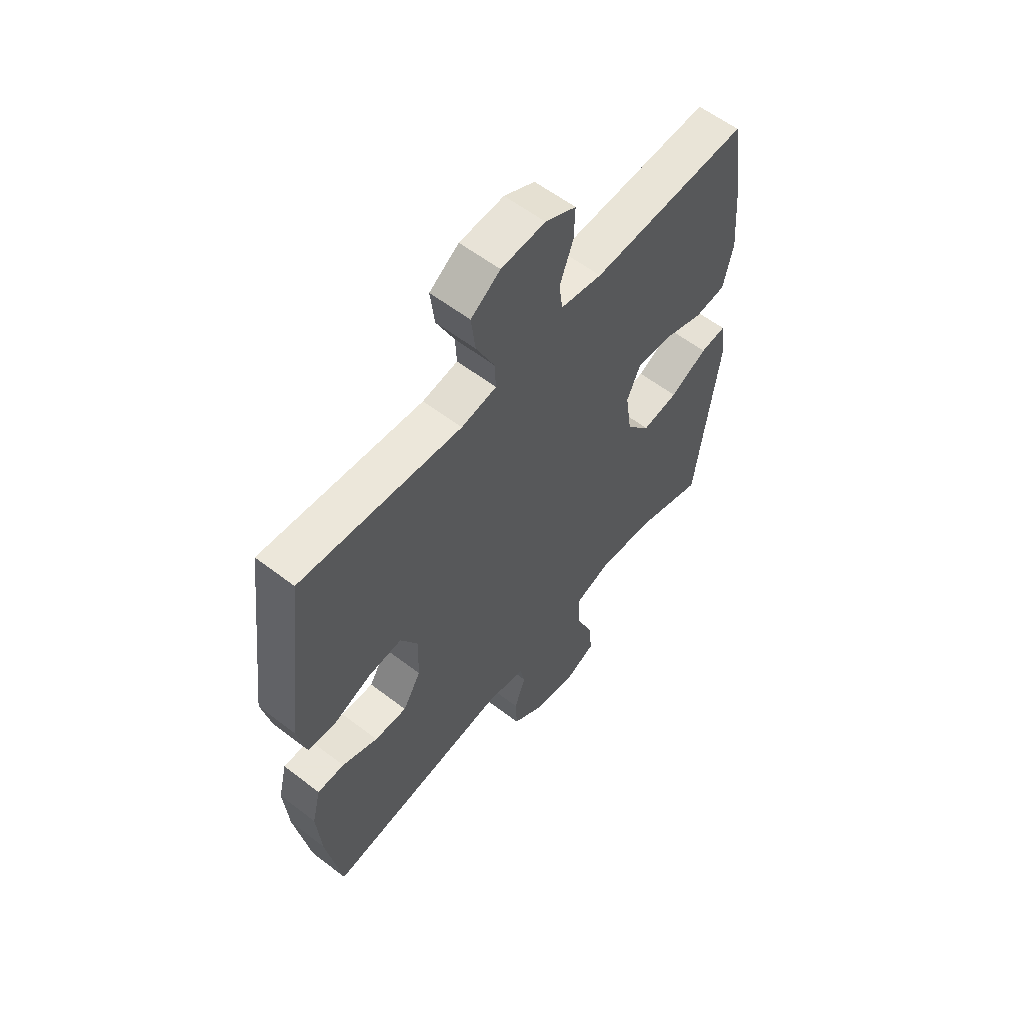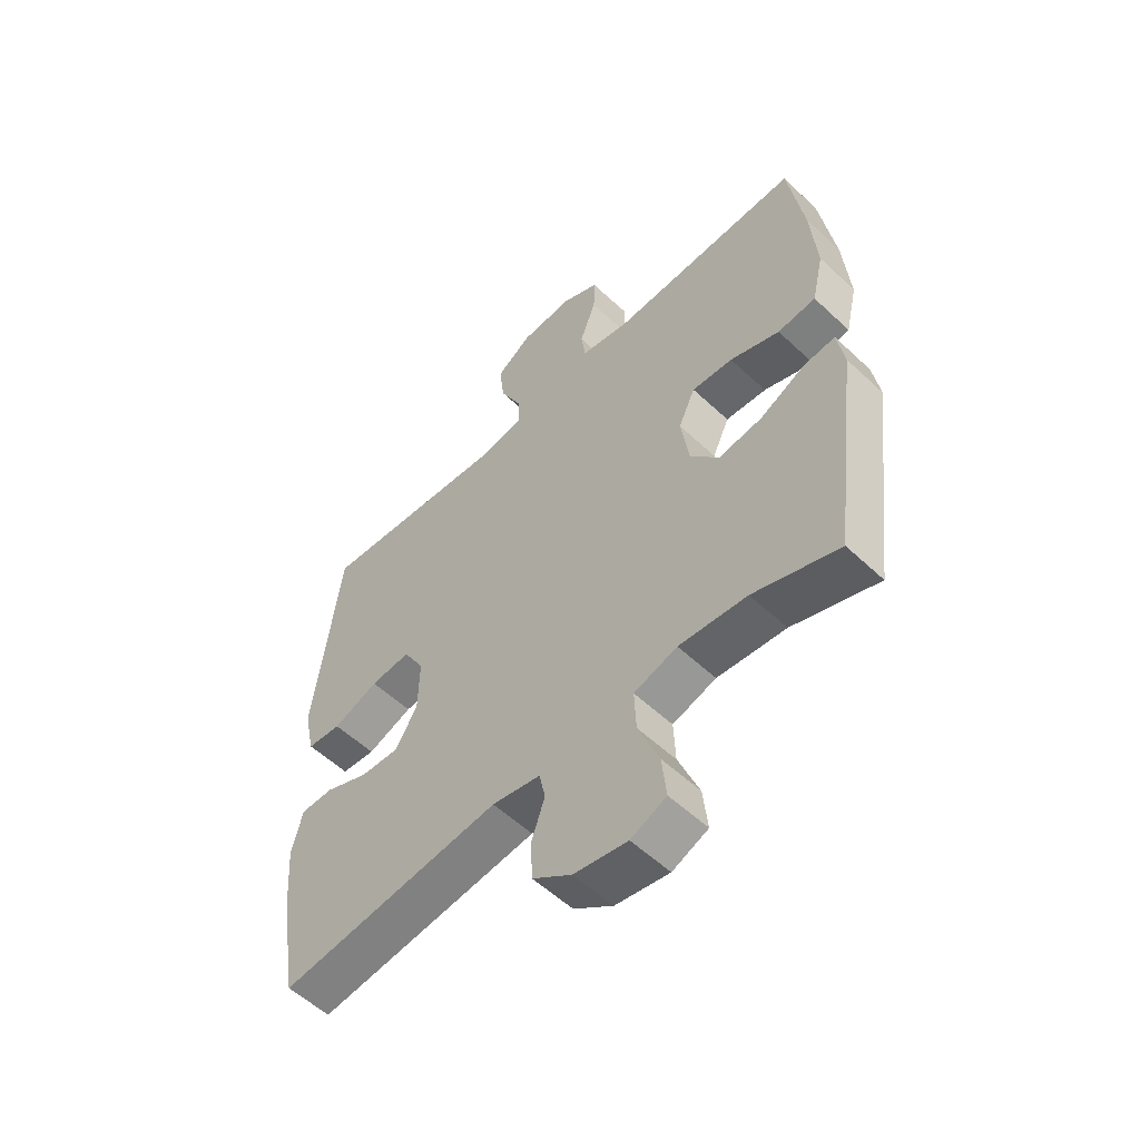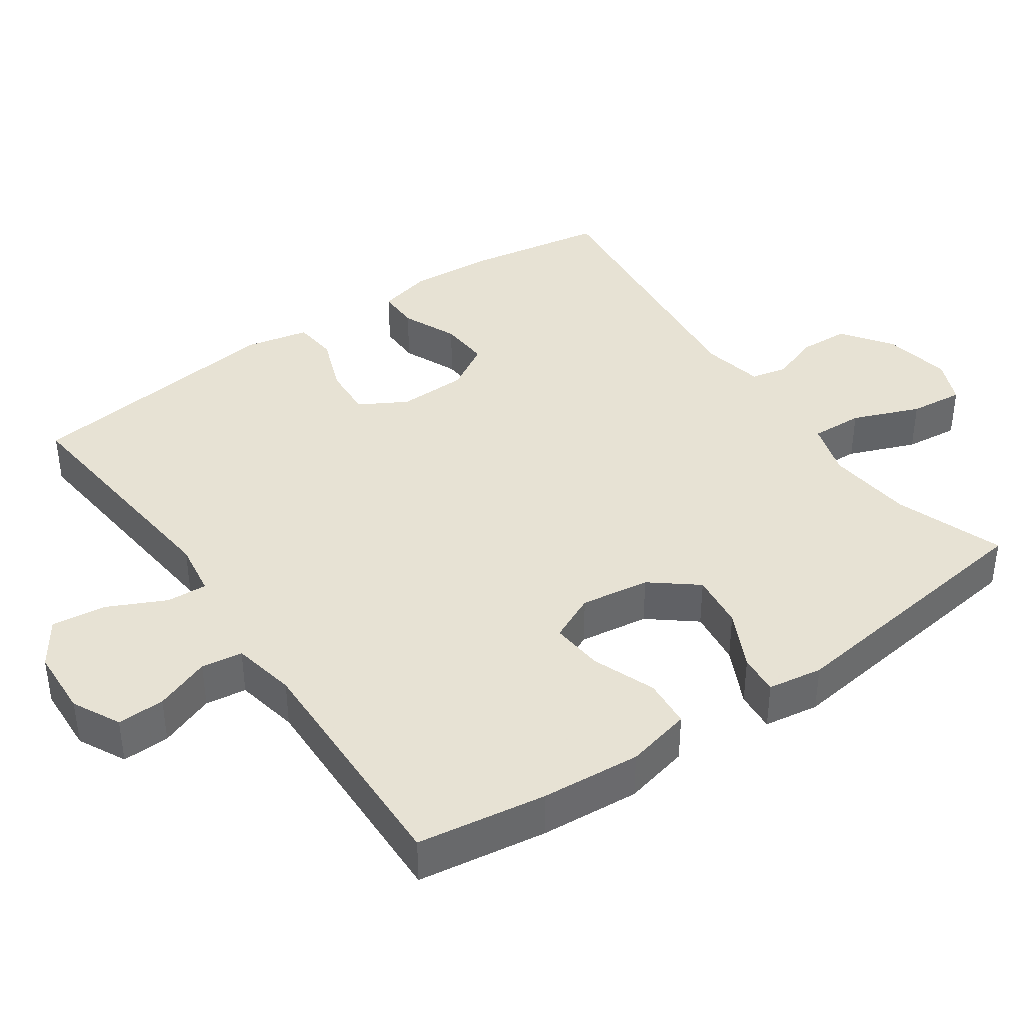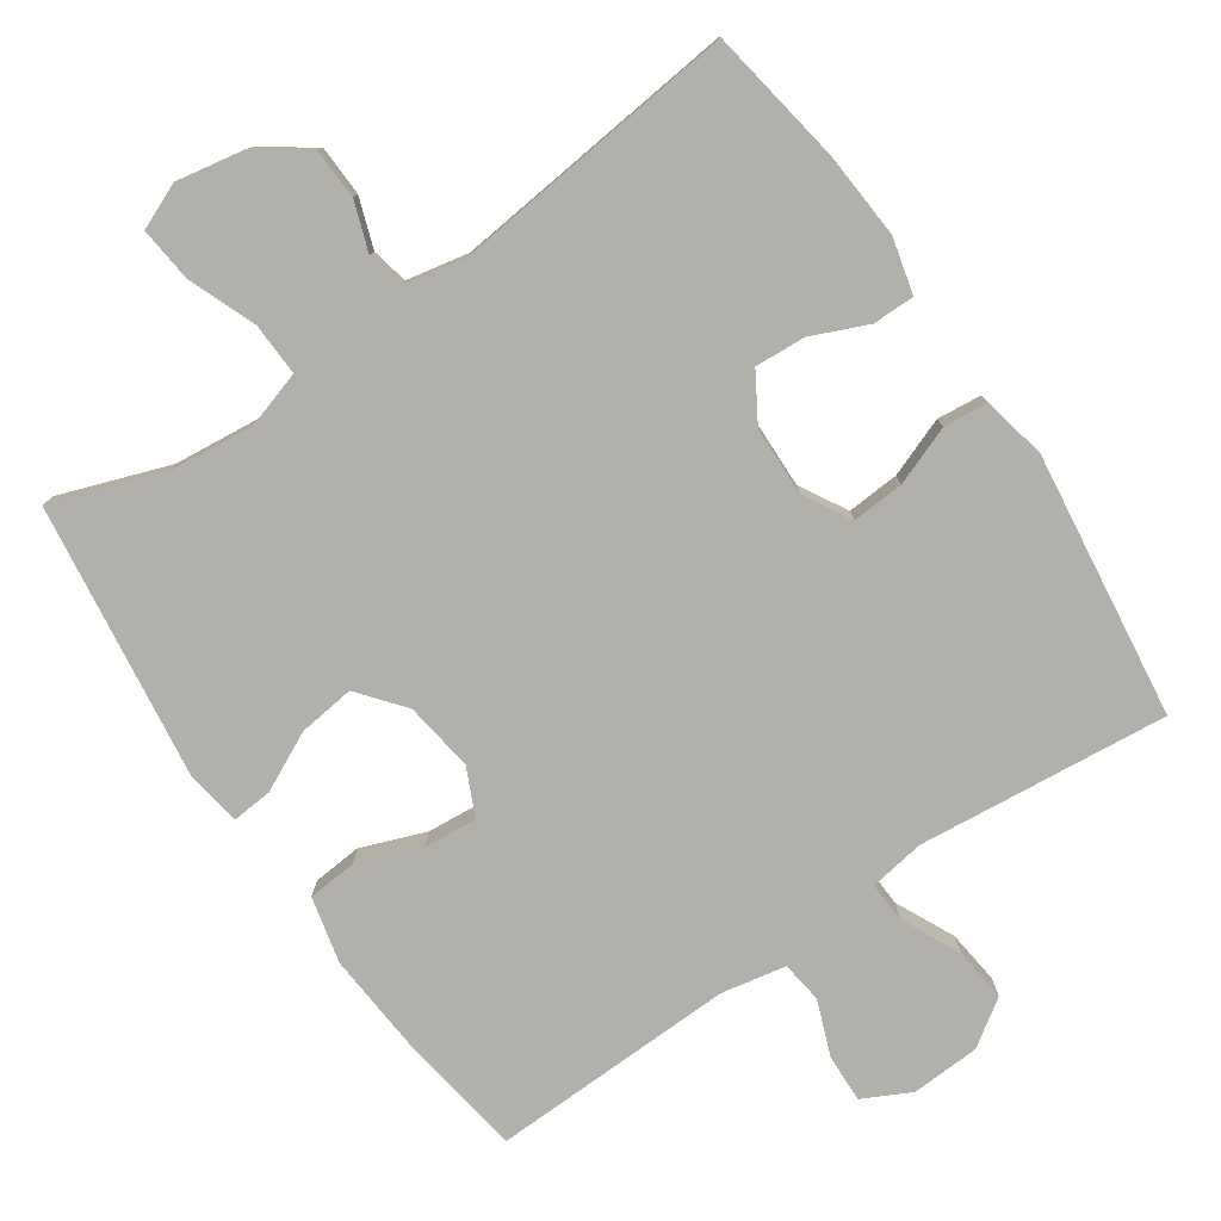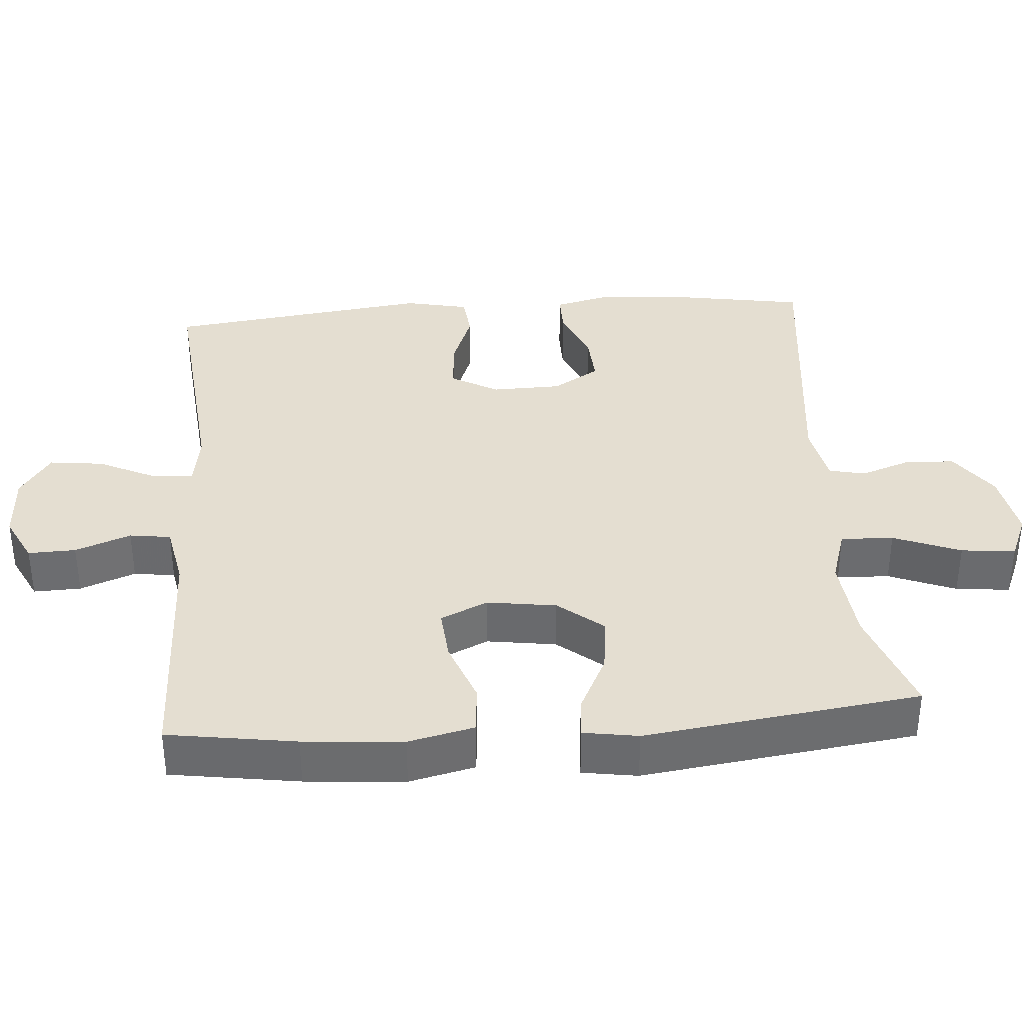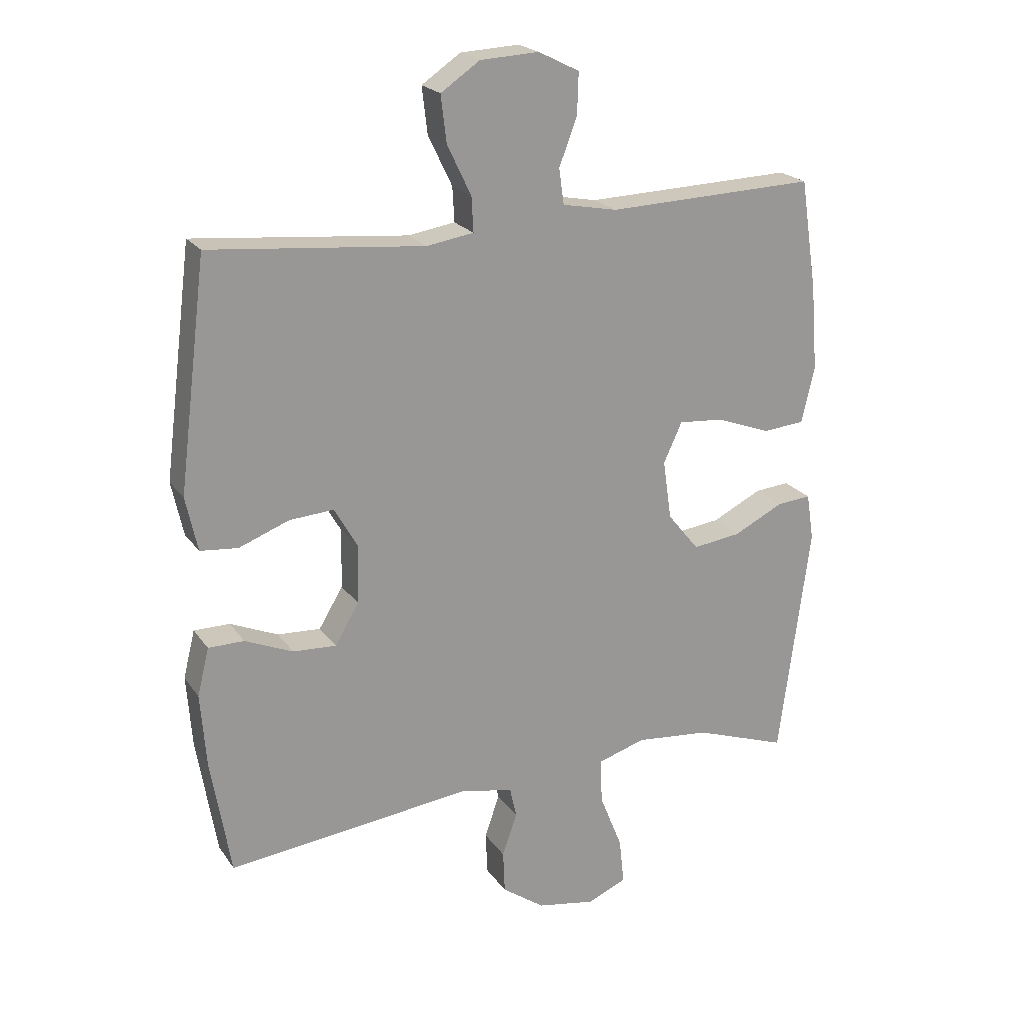
<metadata>
{"format":"obj","ext":"obj","renderer":"f3d","projection":"perspective","resolution":1024,"background":"white","views":[{"elev":58.6,"azim":-51.6,"up":"+Z"},{"elev":-55.7,"azim":45.5,"up":"+Z"},{"elev":39.7,"azim":55.0,"up":"+Y"},{"elev":-78.4,"azim":-145.8,"up":"+Y"},{"elev":36.4,"azim":85.6,"up":"+Y"},{"elev":21.4,"azim":-25.3,"up":"+Z"}]}
</metadata>
<code>
v 0.5 0.07 -0.5
v 0.349 0.07 -0.447
v 0.228 0.07 -0.435
v 0.151 0.07 -0.459
v 0.154 0.07 -0.532
v 0.191 0.07 -0.625
v 0.199 0.07 -0.7
v 0.136 0.07 -0.727
v 0.041 0.07 -0.71
v -0.028 0.07 -0.661
v -0.031 0.07 -0.592
v -0.007 0.07 -0.523
v -0.018 0.07 -0.473
v -0.104 0.07 -0.456
v -0.5 0.07 -0.5
v -0.532 0.07 -0.31
v -0.541 0.07 -0.191
v -0.522 0.07 -0.114
v -0.464 0.07 -0.114
v -0.387 0.07 -0.147
v -0.317 0.07 -0.151
v -0.278 0.07 -0.086
v -0.276 0.07 0.01
v -0.313 0.07 0.075
v -0.385 0.07 0.07
v -0.466 0.07 0.039
v -0.527 0.07 0.045
v -0.546 0.07 0.133
v -0.5 0.07 0.5
v -0.154 0.07 0.467
v -0.078 0.07 0.479
v -0.081 0.07 0.535
v -0.12 0.07 0.616
v -0.129 0.07 0.691
v -0.066 0.07 0.734
v 0.029 0.07 0.739
v 0.095 0.07 0.706
v 0.093 0.07 0.64
v 0.064 0.07 0.563
v 0.072 0.07 0.506
v 0.161 0.07 0.489
v 0.5 0.07 0.5
v 0.527 0.07 0.322
v 0.538 0.07 0.184
v 0.517 0.07 0.093
v 0.449 0.07 0.087
v 0.361 0.07 0.12
v 0.288 0.07 0.126
v 0.258 0.07 0.061
v 0.272 0.07 -0.035
v 0.323 0.07 -0.098
v 0.401 0.07 -0.088
v 0.482 0.07 -0.048
v 0.538 0.07 -0.043
v 0.55 0.07 -0.119
v 0.5 0 -0.5
v 0.349 0 -0.447
v 0.228 0 -0.435
v 0.151 0 -0.459
v 0.154 0 -0.532
v 0.191 0 -0.625
v 0.199 0 -0.7
v 0.136 0 -0.727
v 0.041 0 -0.71
v -0.028 0 -0.661
v -0.031 0 -0.592
v -0.007 0 -0.523
v -0.018 0 -0.473
v -0.104 0 -0.456
v -0.5 0 -0.5
v -0.532 0 -0.31
v -0.541 0 -0.191
v -0.522 0 -0.114
v -0.464 0 -0.114
v -0.387 0 -0.147
v -0.317 0 -0.151
v -0.278 0 -0.086
v -0.276 0 0.01
v -0.313 0 0.075
v -0.385 0 0.07
v -0.466 0 0.039
v -0.527 0 0.045
v -0.546 0 0.133
v -0.5 0 0.5
v -0.154 0 0.467
v -0.078 0 0.479
v -0.081 0 0.535
v -0.12 0 0.616
v -0.129 0 0.691
v -0.066 0 0.734
v 0.029 0 0.739
v 0.095 0 0.706
v 0.093 0 0.64
v 0.064 0 0.563
v 0.072 0 0.506
v 0.161 0 0.489
v 0.5 0 0.5
v 0.527 0 0.322
v 0.538 0 0.184
v 0.517 0 0.093
v 0.449 0 0.087
v 0.361 0 0.12
v 0.288 0 0.126
v 0.258 0 0.061
v 0.272 0 -0.035
v 0.323 0 -0.098
v 0.401 0 -0.088
v 0.482 0 -0.048
v 0.538 0 -0.043
v 0.55 0 -0.119
f 52 53 54 55
f 51 52 55 1
f 50 51 1 2
f 44 45 46 47
f 44 47 48
f 41 42 43 44
f 40 41 44 48
f 36 37 38 39
f 36 39 40
f 35 36 40
f 32 33 34 35
f 31 32 35 40
f 27 28 29 30
f 25 26 27 30
f 24 25 30 31
f 23 24 31 40
f 17 18 19 20
f 17 20 21
f 14 15 16 17
f 13 14 17 21
f 9 10 11 12
f 9 12 13
f 8 9 13
f 5 6 7 8
f 4 5 8 13
f 3 4 13 21
f 50 2 3 21
f 23 40 48 49
f 22 23 49 50
f 21 22 50
f 110 109 108 107
f 56 110 107 106
f 57 56 106 105
f 102 101 100 99
f 103 102 99
f 99 98 97 96
f 103 99 96 95
f 94 93 92 91
f 95 94 91
f 95 91 90
f 90 89 88 87
f 95 90 87 86
f 85 84 83 82
f 85 82 81 80
f 86 85 80 79
f 95 86 79 78
f 75 74 73 72
f 76 75 72
f 72 71 70 69
f 76 72 69 68
f 67 66 65 64
f 68 67 64
f 68 64 63
f 63 62 61 60
f 68 63 60 59
f 76 68 59 58
f 76 58 57 105
f 104 103 95 78
f 105 104 78 77
f 105 77 76
f 1 56 57 2
f 2 57 58 3
f 3 58 59 4
f 4 59 60 5
f 5 60 61 6
f 6 61 62 7
f 7 62 63 8
f 8 63 64 9
f 9 64 65 10
f 10 65 66 11
f 11 66 67 12
f 12 67 68 13
f 13 68 69 14
f 14 69 70 15
f 15 70 71 16
f 16 71 72 17
f 17 72 73 18
f 18 73 74 19
f 19 74 75 20
f 20 75 76 21
f 21 76 77 22
f 22 77 78 23
f 23 78 79 24
f 24 79 80 25
f 25 80 81 26
f 26 81 82 27
f 27 82 83 28
f 28 83 84 29
f 29 84 85 30
f 30 85 86 31
f 31 86 87 32
f 32 87 88 33
f 33 88 89 34
f 34 89 90 35
f 35 90 91 36
f 36 91 92 37
f 37 92 93 38
f 38 93 94 39
f 39 94 95 40
f 40 95 96 41
f 41 96 97 42
f 42 97 98 43
f 43 98 99 44
f 44 99 100 45
f 45 100 101 46
f 46 101 102 47
f 47 102 103 48
f 48 103 104 49
f 49 104 105 50
f 50 105 106 51
f 51 106 107 52
f 52 107 108 53
f 53 108 109 54
f 54 109 110 55
f 55 110 56 1

</code>
